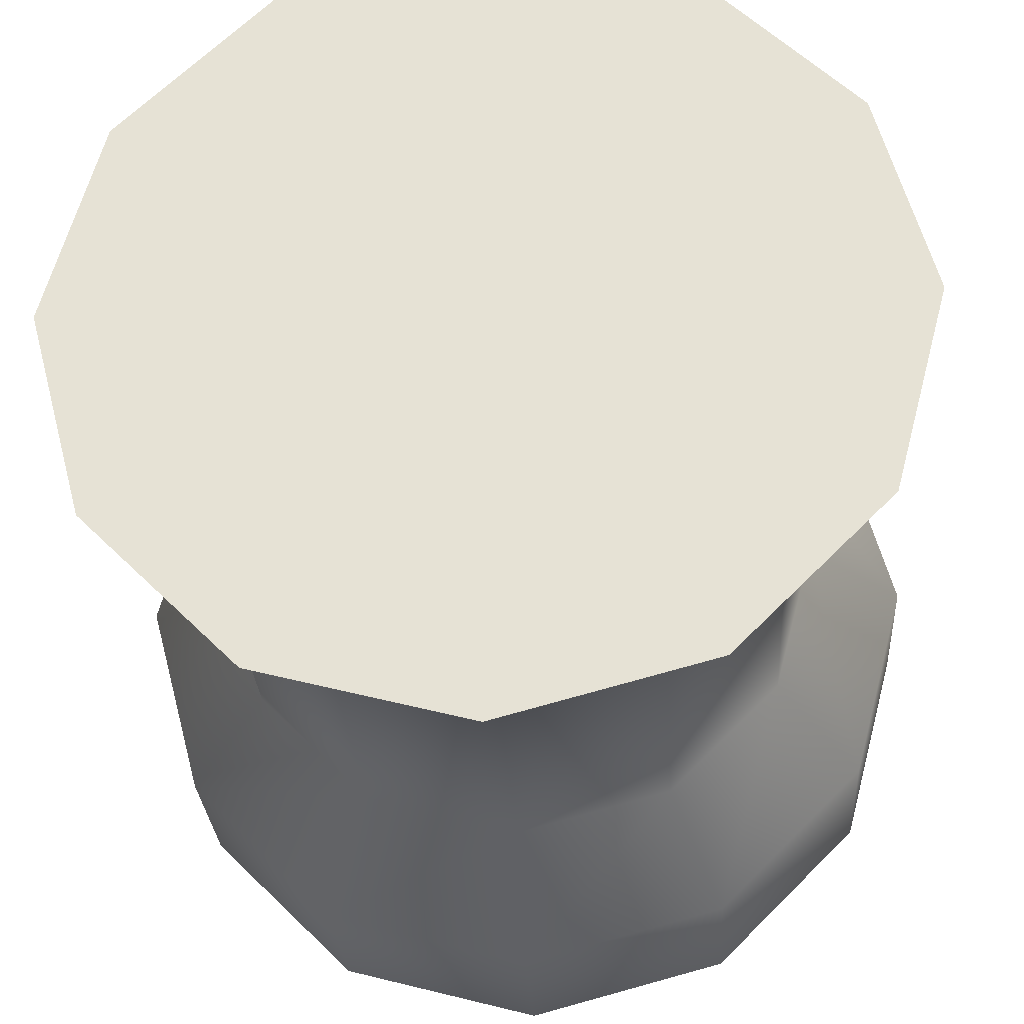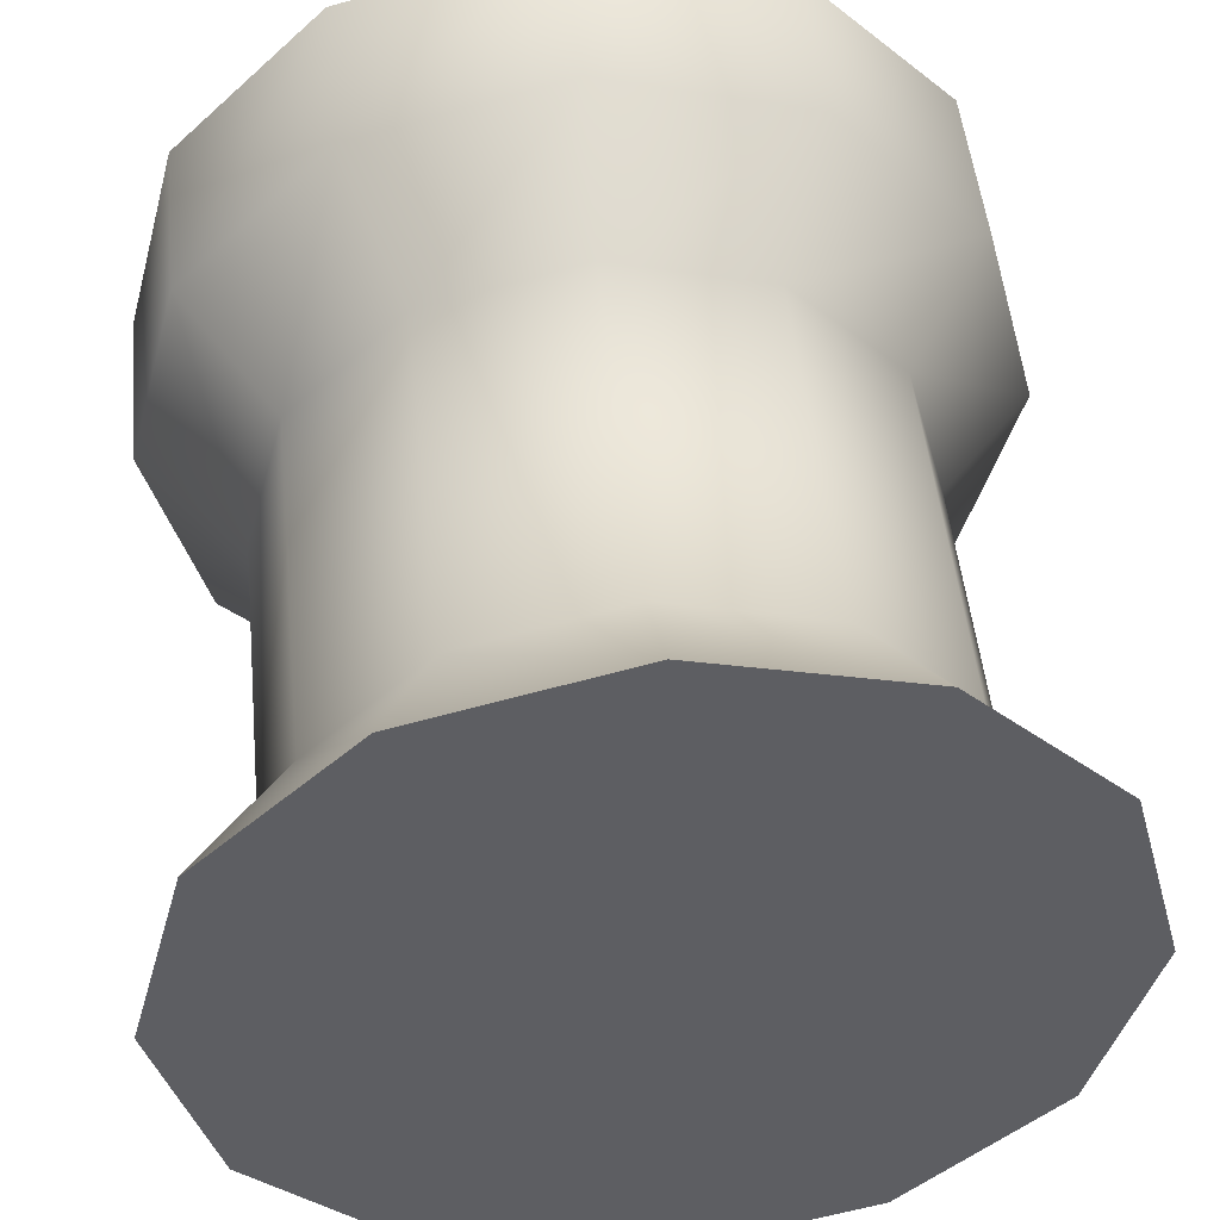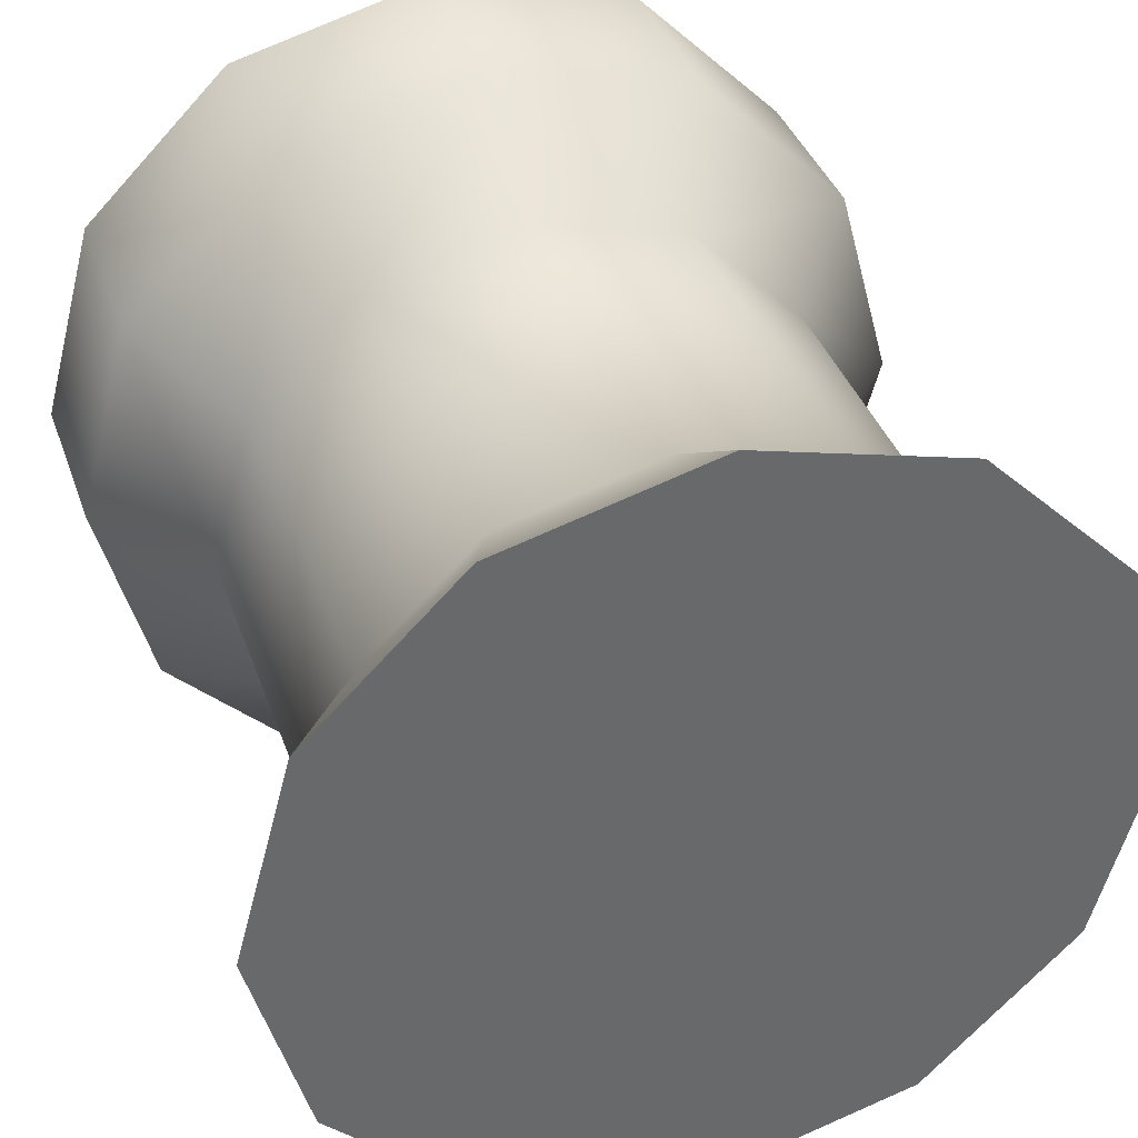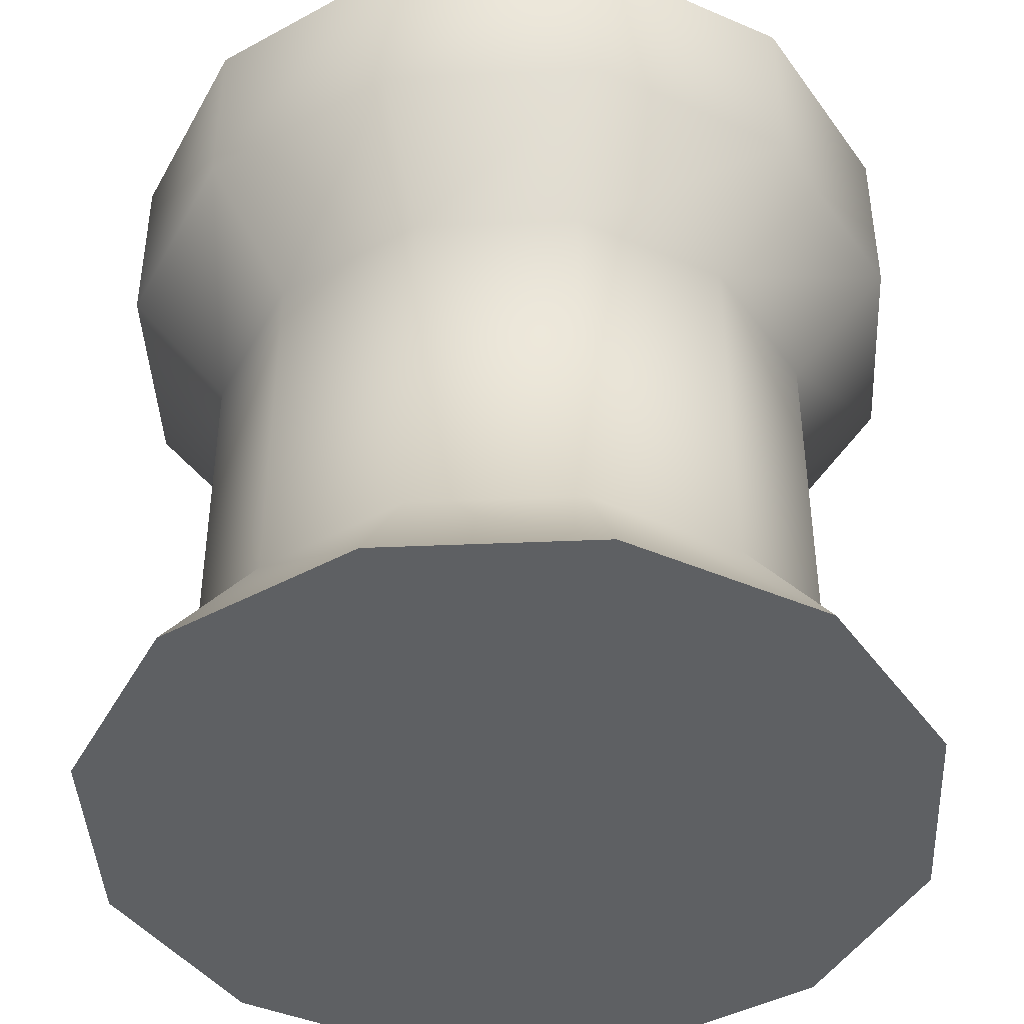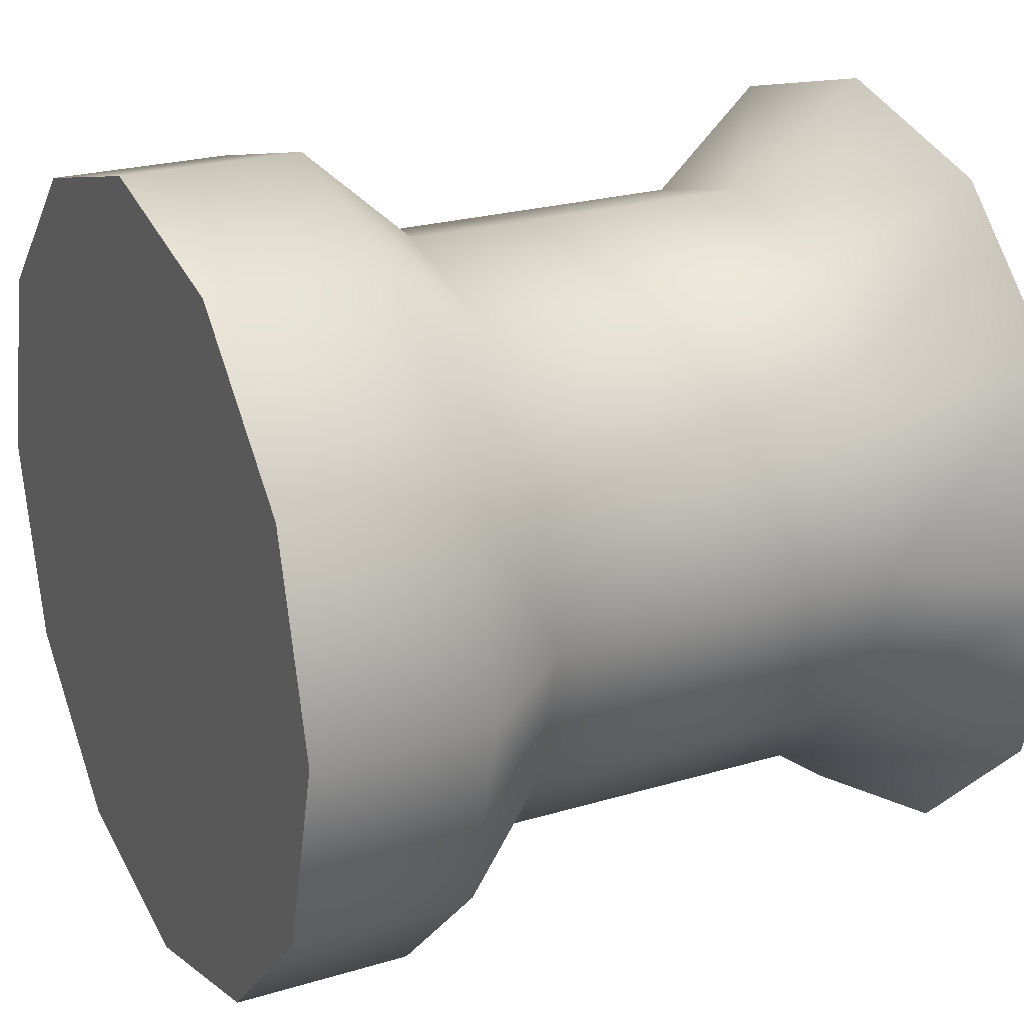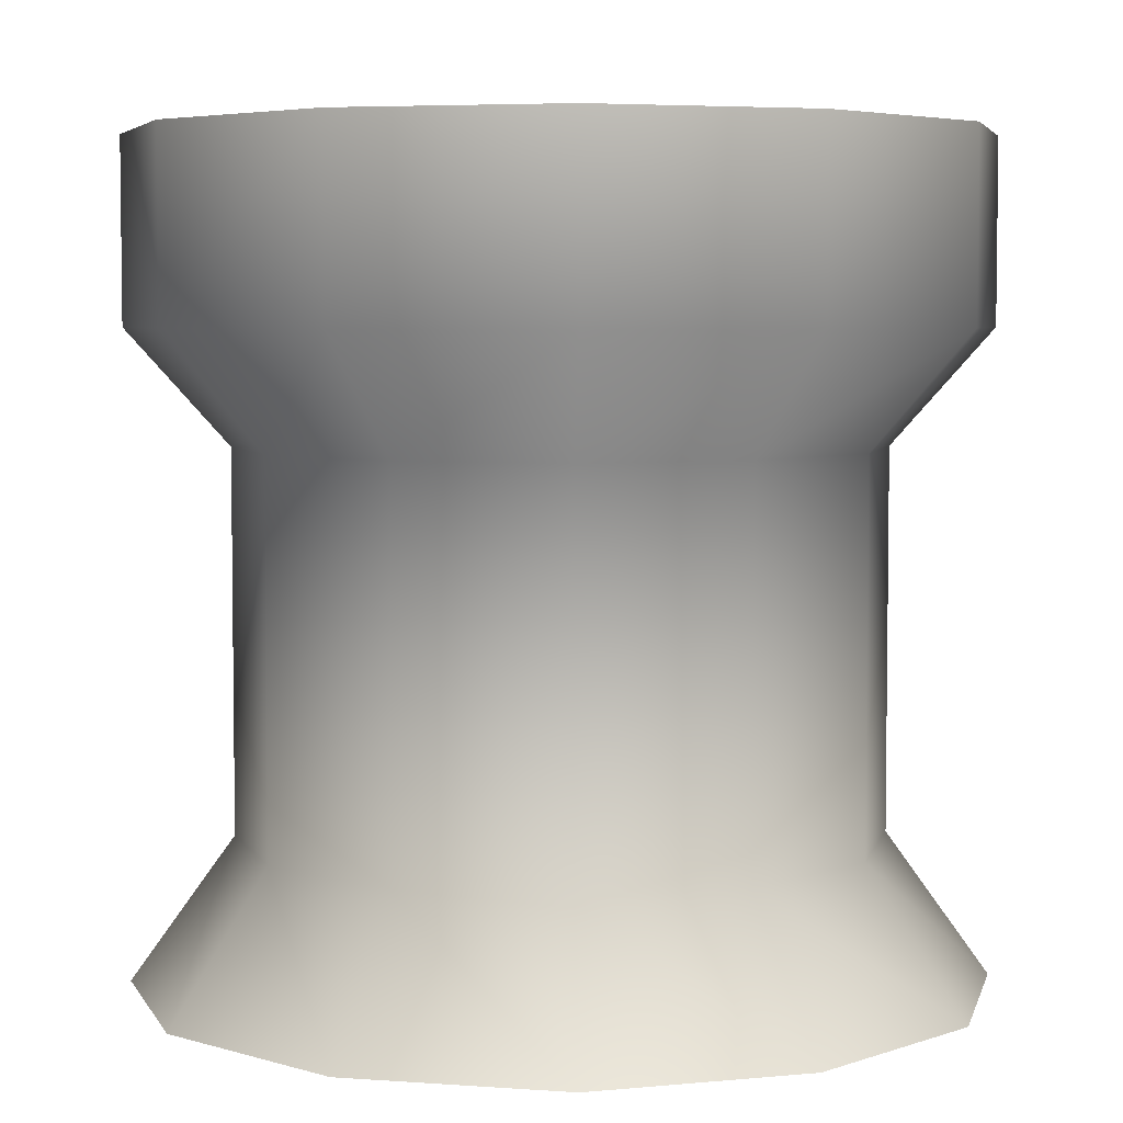
<metadata>
{"format":"obj","ext":"obj","renderer":"f3d","projection":"perspective","resolution":1024,"background":"white","views":[{"elev":-28.2,"azim":3.5,"up":"+Z"},{"elev":49.3,"azim":-5.7,"up":"+Z"},{"elev":38.2,"azim":-18.4,"up":"+Z"},{"elev":-42.6,"azim":-162.1,"up":"+Y"},{"elev":23.4,"azim":-116.9,"up":"+Z"},{"elev":4.9,"azim":-152.0,"up":"+Y"}]}
</metadata>
<code>
v  8.642 9.714 -4.99
v  9.979 9.714 -0
v  9.979 5.372 -0
v  8.642 5.372 -4.99
v  4.99 9.714 -8.642
v  4.99 5.372 -8.642
v  -0.0001 9.714 -9.979
v  -0.0001 5.372 -9.979
v  -4.99 9.714 -8.642
v  -4.99 5.372 -8.642
v  -8.642 9.714 -4.99
v  -8.642 5.372 -4.99
v  -9.979 9.714 -0
v  -9.979 5.372 -0
v  -8.642 9.714 4.99
v  -8.642 5.372 4.99
v  -4.99 9.714 8.642
v  -4.99 5.372 8.642
v  -0.0001 9.714 9.979
v  -0.0001 5.372 9.979
v  4.99 9.714 8.642
v  4.99 5.372 8.642
v  8.642 9.714 4.99
v  8.642 5.372 4.99
v  7.545 2.648 -0
v  6.534 2.648 -3.772
v  3.773 2.648 -6.534
v  -0.0001 2.648 -7.545
v  -3.773 2.648 -6.534
v  -6.534 2.648 -3.772
v  -7.545 2.648 -0
v  -6.534 2.648 3.772
v  -3.773 2.648 6.534
v  -0.0001 2.648 7.545
v  3.773 2.648 6.534
v  6.534 2.648 3.772
v  7.545 -6.319 -0
v  6.534 -6.319 -3.772
v  3.773 -6.319 -6.534
v  -0.0001 -6.319 -7.545
v  -3.773 -6.319 -6.534
v  -6.534 -6.319 -3.772
v  -7.545 -6.319 -0
v  -6.534 -6.319 3.772
v  -3.773 -6.319 6.534
v  -0.0001 -6.319 7.545
v  3.773 -6.319 6.534
v  6.534 -6.319 3.772
v  8.642 -9.714 -4.99
v  9.979 -9.714 -0
v  4.99 -9.714 -8.642
v  -0.0001 -9.714 -9.979
v  -4.99 -9.714 -8.642
v  -8.642 -9.714 -4.99
v  -9.979 -9.714 -0
v  -8.642 -9.714 4.99
v  -4.99 -9.714 8.642
v  -0.0001 -9.714 9.979
v  4.99 -9.714 8.642
v  8.642 -9.714 4.99
g Object08
f 3 4 1
f 1 2 3
f 4 6 5
f 5 1 4
f 6 8 7
f 7 5 6
f 8 10 9
f 9 7 8
f 10 12 11
f 11 9 10
f 12 14 13
f 13 11 12
f 14 16 15
f 15 13 14
f 16 18 17
f 17 15 16
f 18 20 19
f 19 17 18
f 20 22 21
f 21 19 20
f 22 24 23
f 23 21 22
f 24 3 2
f 2 23 24
f 25 26 4
f 4 3 25
f 26 27 6
f 6 4 26
f 27 28 8
f 8 6 27
f 28 29 10
f 10 8 28
f 29 30 12
f 12 10 29
f 30 31 14
f 14 12 30
f 31 32 16
f 16 14 31
f 32 33 18
f 18 16 32
f 33 34 20
f 20 18 33
f 34 35 22
f 22 20 34
f 35 36 24
f 24 22 35
f 36 25 3
f 3 24 36
f 38 26 25
f 25 37 38
f 39 27 26
f 26 38 39
f 40 28 27
f 27 39 40
f 41 29 28
f 28 40 41
f 41 42 30
f 30 29 41
f 44 32 31
f 31 43 44
f 44 45 33
f 33 32 44
f 46 34 33
f 33 45 46
f 47 35 34
f 34 46 47
f 37 25 36
f 36 48 37
f 37 50 49
f 49 38 37
f 38 49 51
f 51 39 38
f 39 51 52
f 52 40 39
f 40 52 53
f 53 41 40
f 41 53 54
f 54 42 41
f 42 54 55
f 55 43 42
f 43 55 56
f 56 44 43
f 44 56 57
f 57 45 44
f 45 57 58
f 58 46 45
f 46 58 59
f 59 47 46
f 47 59 60
f 60 48 47
f 48 60 50
f 50 37 48
f 30 42 43
f 43 31 30
f 47 48 36
f 36 35 47
f 49 54 53
f 53 51 49
f 50 55 54
f 54 49 50
f 60 56 55
f 55 50 60
f 59 57 56
f 56 60 59
f 51 53 52
f 57 59 58
f 23 15 17
f 17 21 23
f 2 13 15
f 15 23 2
f 1 11 13
f 13 2 1
f 5 9 11
f 11 1 5
f 7 9 5
f 19 21 17

</code>
